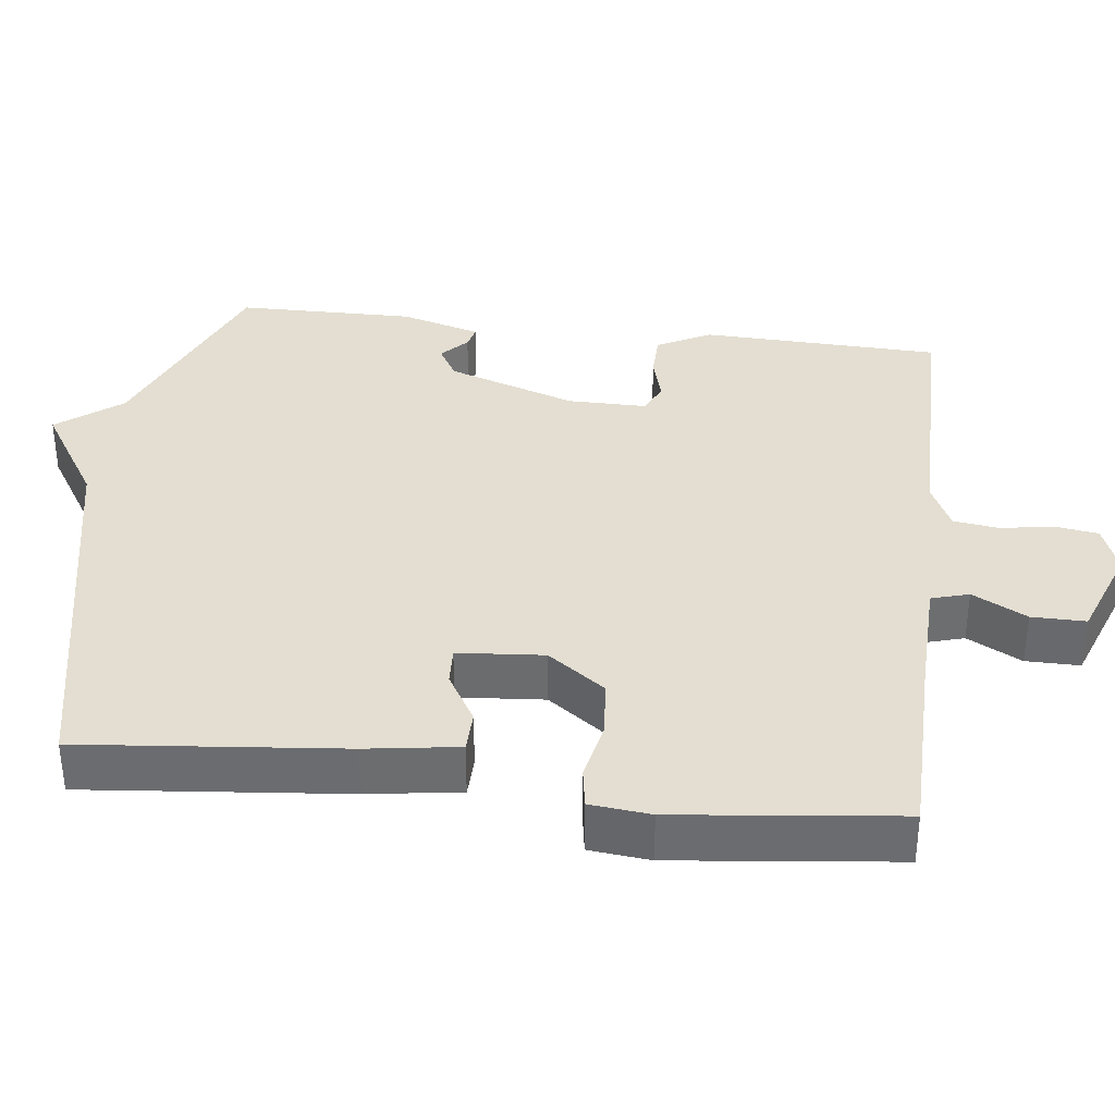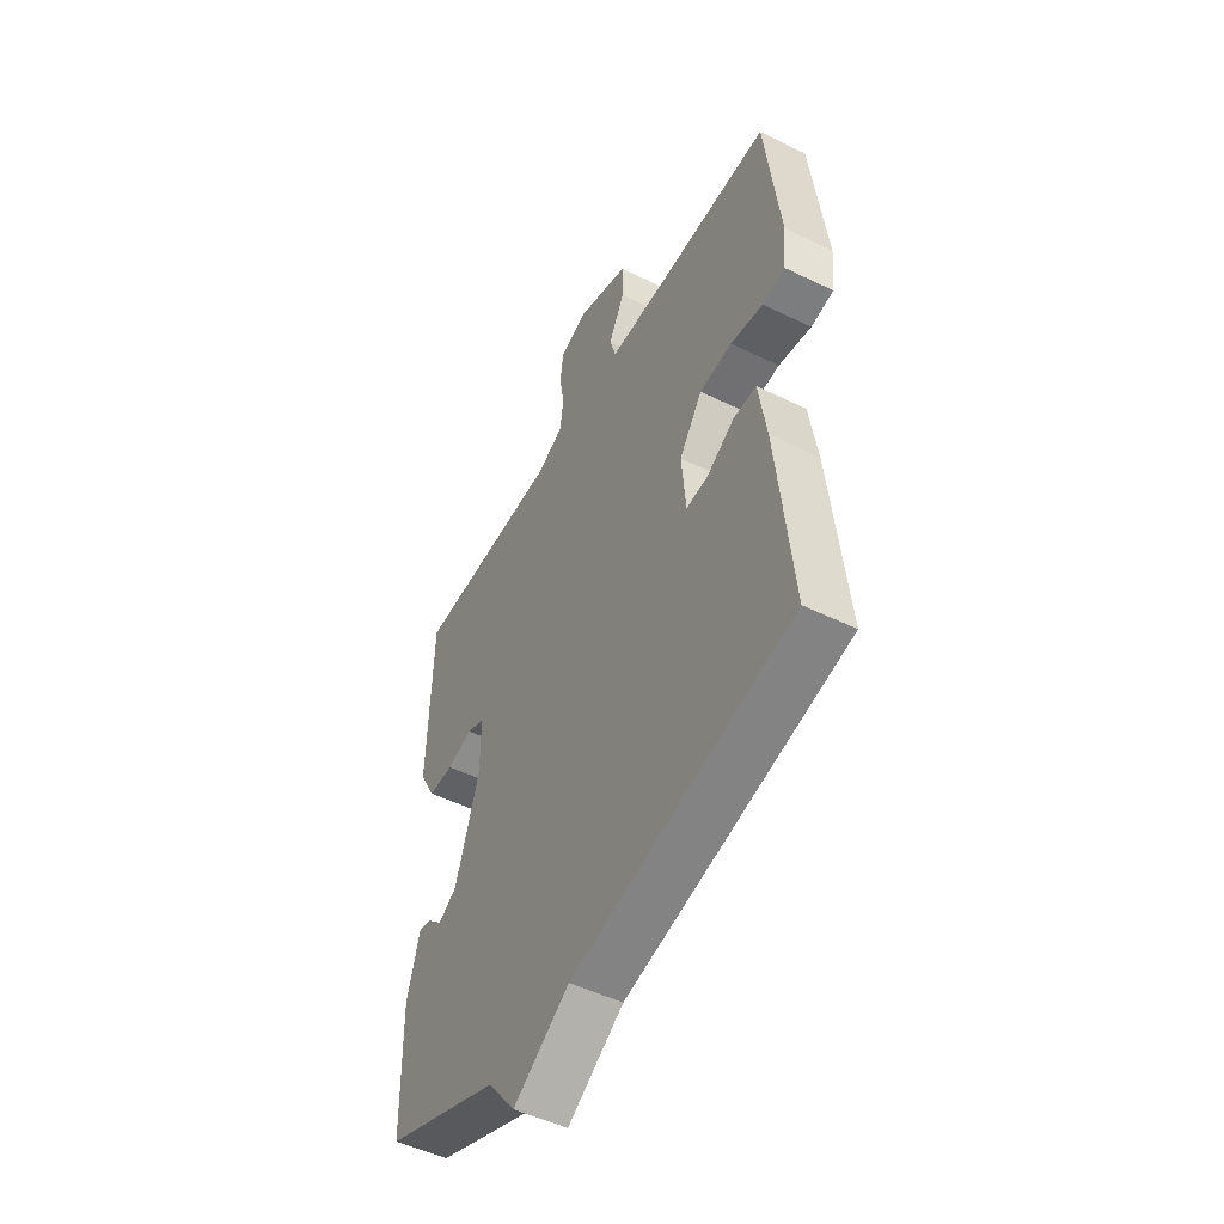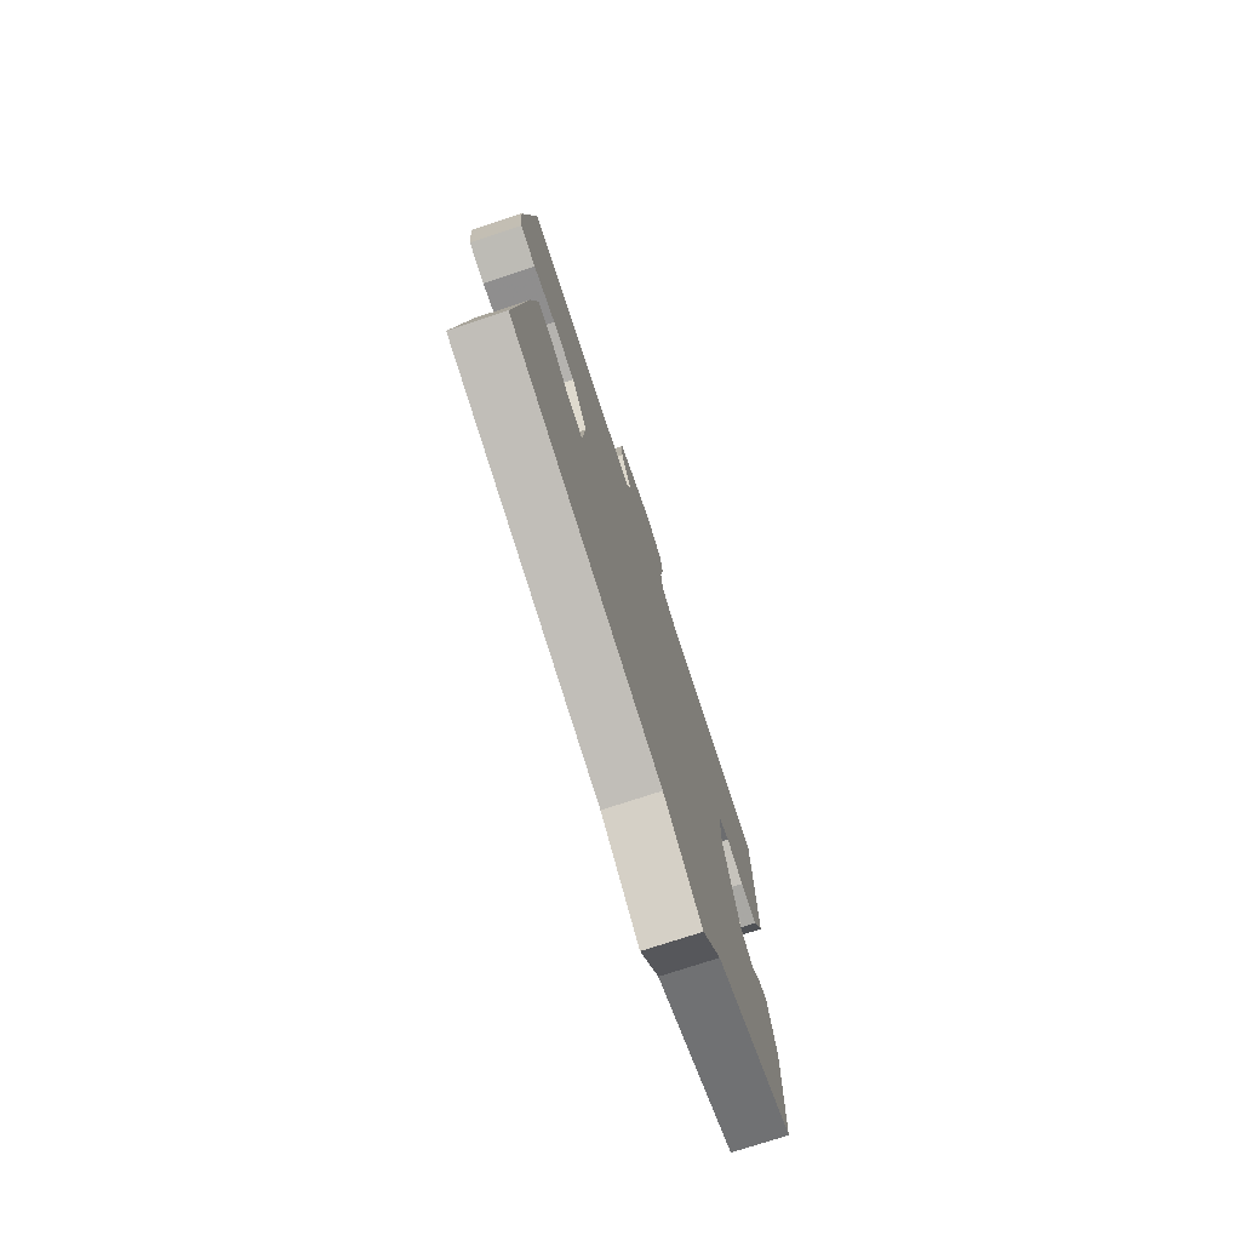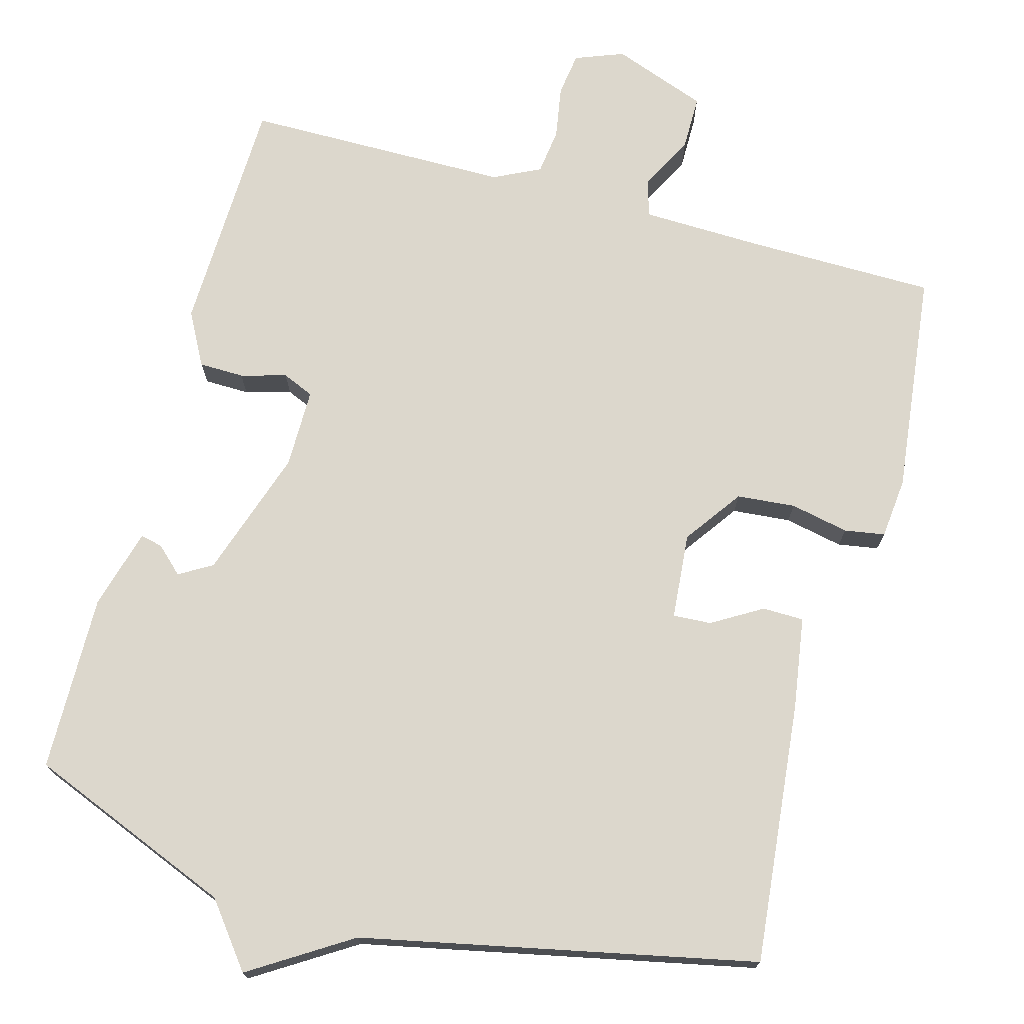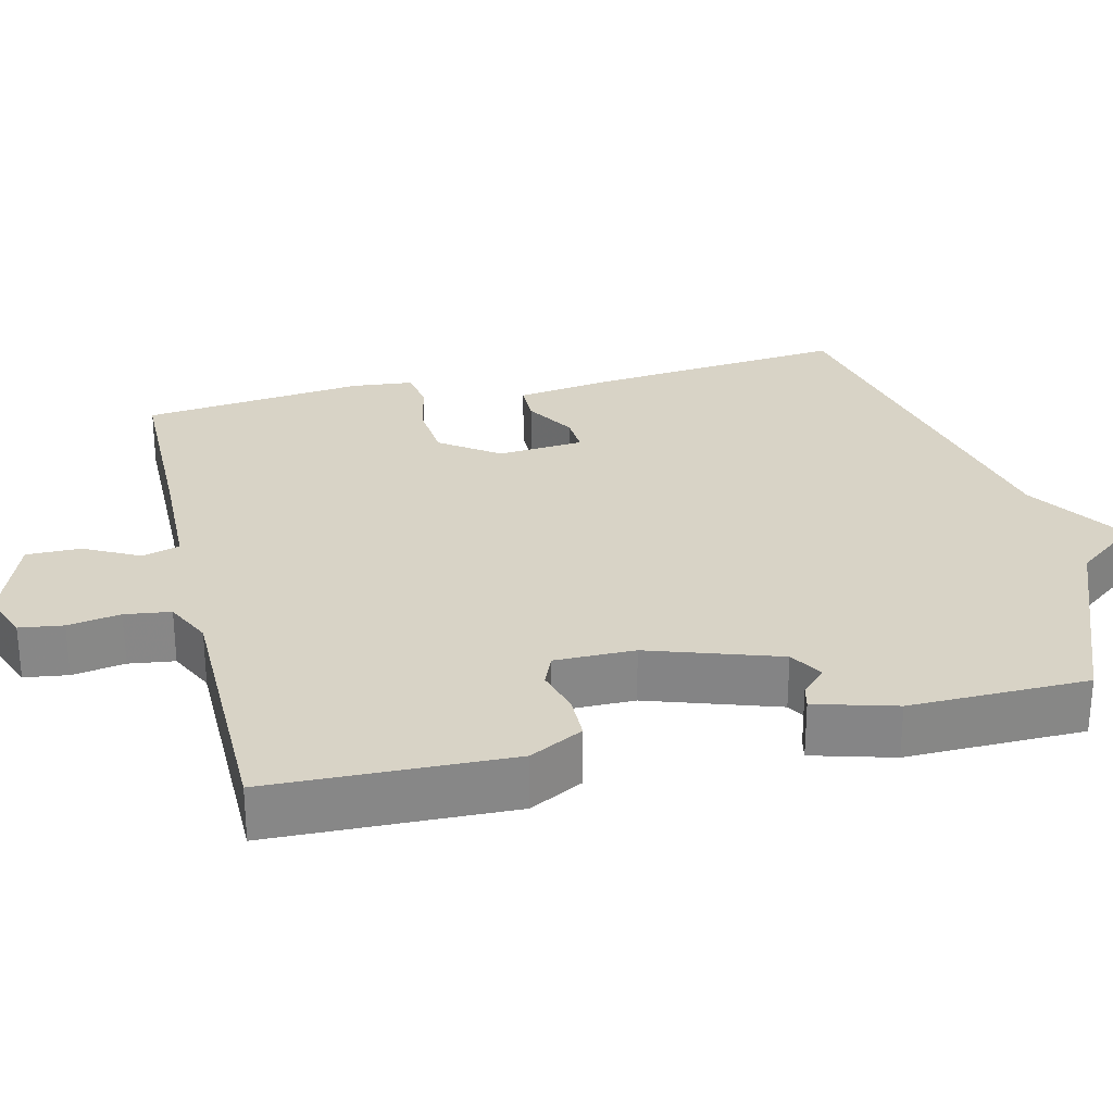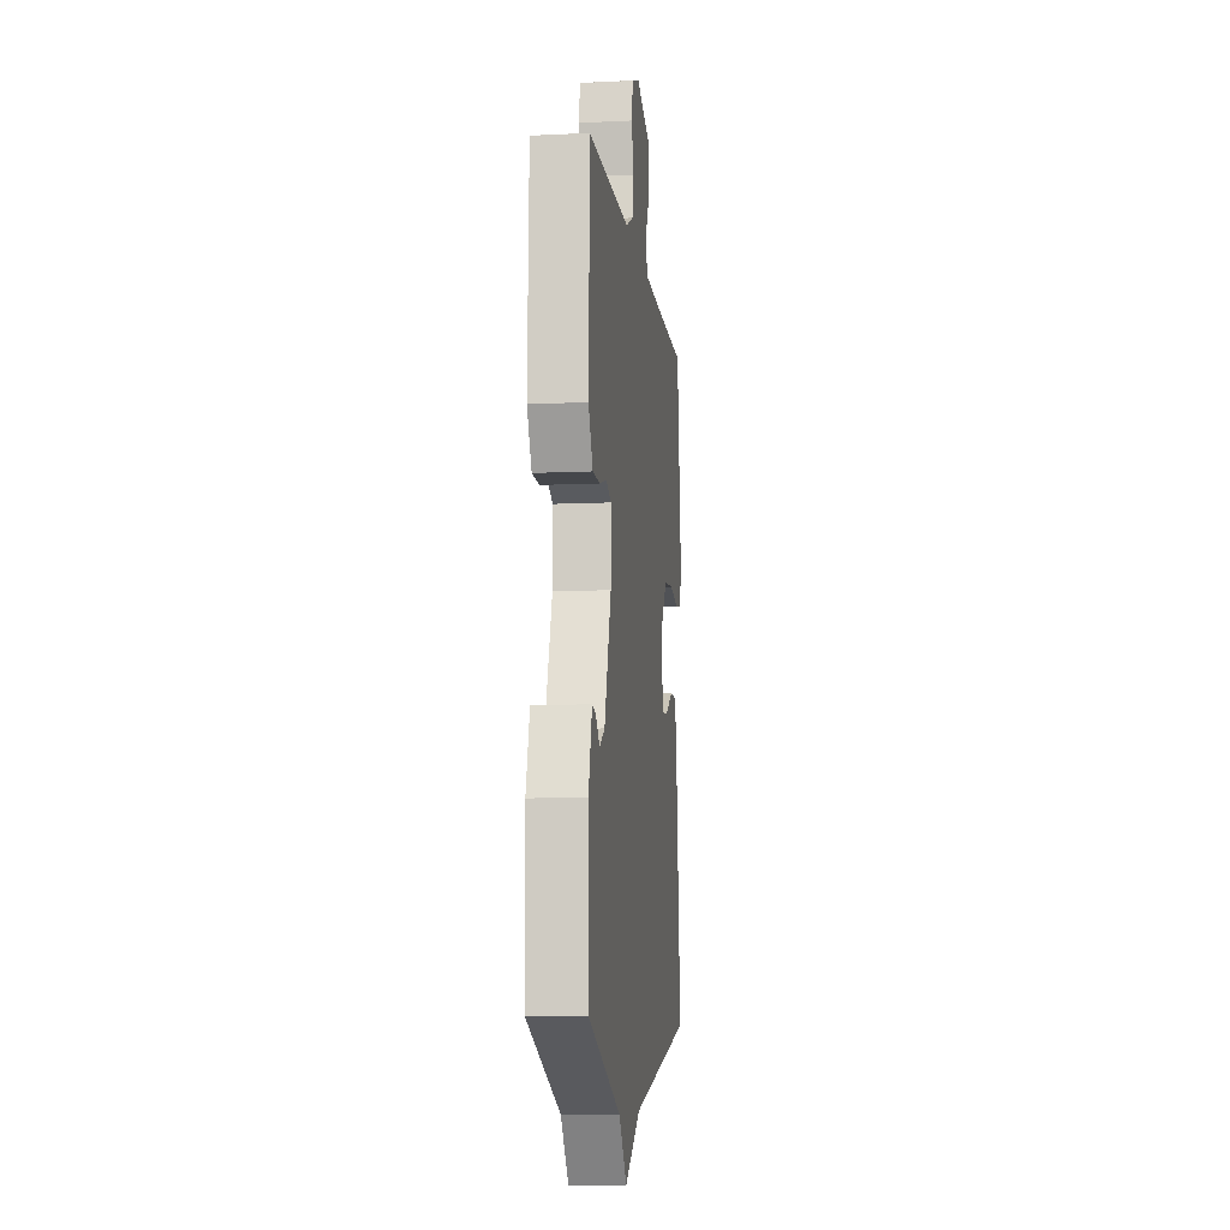
<metadata>
{"format":"obj","ext":"obj","renderer":"f3d","projection":"perspective","resolution":1024,"background":"white","views":[{"elev":36.2,"azim":-82.8,"up":"+Y"},{"elev":-50.3,"azim":-118.2,"up":"+Z"},{"elev":-75.7,"azim":-71.8,"up":"+Z"},{"elev":73.0,"azim":-164.6,"up":"+Y"},{"elev":27.8,"azim":76.6,"up":"+Y"},{"elev":-9.4,"azim":97.1,"up":"+Z"}]}
</metadata>
<code>
v 0.5 0.07 -0.5
v 0.225 0.07 -0.611
v 0.159 0.07 -0.696
v 0.025 0.07 -0.611
v -0.5 0.07 -0.5
v -0.464 0.07 -0.151
v -0.445 0.07 -0.028
v -0.39 0.07 -0.027
v -0.323 0.07 -0.067
v -0.272 0.07 -0.07
v -0.262 0.07 0.045
v -0.317 0.07 0.122
v -0.395 0.07 0.129
v -0.473 0.07 0.113
v -0.527 0.07 0.122
v -0.535 0.07 0.203
v -0.5 0.07 0.5
v -0.244 0.07 0.502
v -0.088 0.07 0.506
v -0.073 0.07 0.556
v -0.111 0.07 0.629
v -0.111 0.07 0.701
v 0.015 0.07 0.747
v 0.08 0.07 0.722
v 0.088 0.07 0.664
v 0.076 0.07 0.594
v 0.084 0.07 0.533
v 0.146 0.07 0.503
v 0.5 0.07 0.5
v 0.509 0.07 0.181
v 0.471 0.07 0.11
v 0.411 0.07 0.109
v 0.35 0.07 0.126
v 0.308 0.07 0.108
v 0.308 0.07 0.002
v 0.365 0.07 -0.17
v 0.409 0.07 -0.196
v 0.444 0.07 -0.163
v 0.474 0.07 -0.156
v 0.504 0.07 -0.263
v 0.5 0 -0.5
v 0.225 0 -0.611
v 0.159 0 -0.696
v 0.025 0 -0.611
v -0.5 0 -0.5
v -0.464 0 -0.151
v -0.445 0 -0.028
v -0.39 0 -0.027
v -0.323 0 -0.067
v -0.272 0 -0.07
v -0.262 0 0.045
v -0.317 0 0.122
v -0.395 0 0.129
v -0.473 0 0.113
v -0.527 0 0.122
v -0.535 0 0.203
v -0.5 0 0.5
v -0.244 0 0.502
v -0.088 0 0.506
v -0.073 0 0.556
v -0.111 0 0.629
v -0.111 0 0.701
v 0.015 0 0.747
v 0.08 0 0.722
v 0.088 0 0.664
v 0.076 0 0.594
v 0.084 0 0.533
v 0.146 0 0.503
v 0.5 0 0.5
v 0.509 0 0.181
v 0.471 0 0.11
v 0.411 0 0.109
v 0.35 0 0.126
v 0.308 0 0.108
v 0.308 0 0.002
v 0.365 0 -0.17
v 0.409 0 -0.196
v 0.444 0 -0.163
v 0.474 0 -0.156
v 0.504 0 -0.263
f 40 1 2
f 39 40 2
f 38 39 2
f 37 38 2
f 2 3 4
f 37 2 4
f 36 37 4
f 4 5 6
f 36 4 6
f 35 36 6
f 34 35 6
f 33 34 6
f 31 32 33
f 30 31 33
f 29 30 33
f 28 29 33
f 27 28 33
f 24 25 26
f 23 24 26
f 22 23 26
f 21 22 26
f 20 21 26
f 19 20 26 27
f 16 17 18
f 15 16 18
f 14 15 18
f 13 14 18
f 12 13 18 19
f 19 27 33
f 12 19 33
f 11 12 33
f 6 7 8 9
f 6 9 10
f 33 6 10
f 10 11 33
f 42 41 80
f 42 80 79
f 42 79 78
f 42 78 77
f 44 43 42
f 44 42 77
f 44 77 76
f 46 45 44
f 46 44 76
f 46 76 75
f 46 75 74
f 46 74 73
f 73 72 71
f 73 71 70
f 73 70 69
f 73 69 68
f 73 68 67
f 66 65 64
f 66 64 63
f 66 63 62
f 66 62 61
f 66 61 60
f 67 66 60 59
f 58 57 56
f 58 56 55
f 58 55 54
f 58 54 53
f 59 58 53 52
f 73 67 59
f 73 59 52
f 73 52 51
f 49 48 47 46
f 50 49 46
f 50 46 73
f 73 51 50
f 1 41 42 2
f 2 42 43 3
f 3 43 44 4
f 4 44 45 5
f 5 45 46 6
f 6 46 47 7
f 7 47 48 8
f 8 48 49 9
f 9 49 50 10
f 10 50 51 11
f 11 51 52 12
f 12 52 53 13
f 13 53 54 14
f 14 54 55 15
f 15 55 56 16
f 16 56 57 17
f 17 57 58 18
f 18 58 59 19
f 19 59 60 20
f 20 60 61 21
f 21 61 62 22
f 22 62 63 23
f 23 63 64 24
f 24 64 65 25
f 25 65 66 26
f 26 66 67 27
f 27 67 68 28
f 28 68 69 29
f 29 69 70 30
f 30 70 71 31
f 31 71 72 32
f 32 72 73 33
f 33 73 74 34
f 34 74 75 35
f 35 75 76 36
f 36 76 77 37
f 37 77 78 38
f 38 78 79 39
f 39 79 80 40
f 40 80 41 1

</code>
